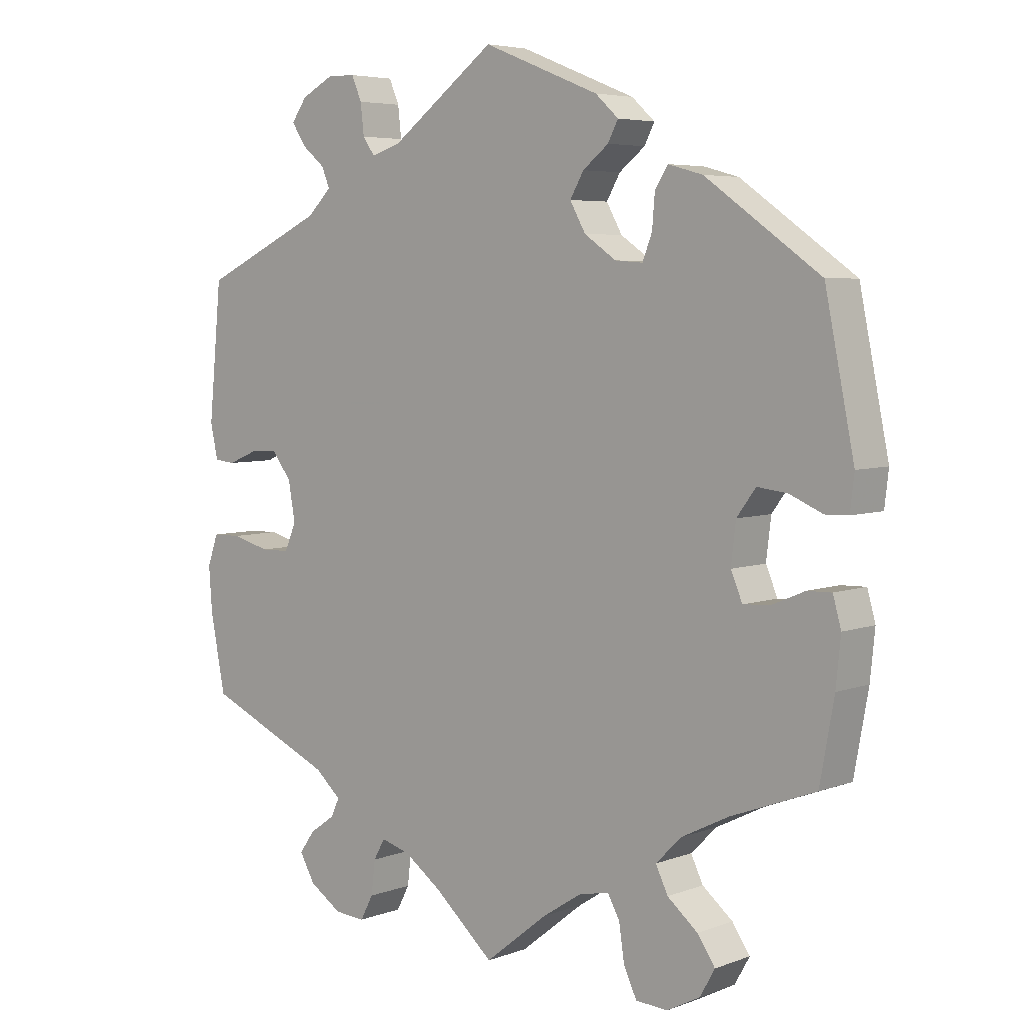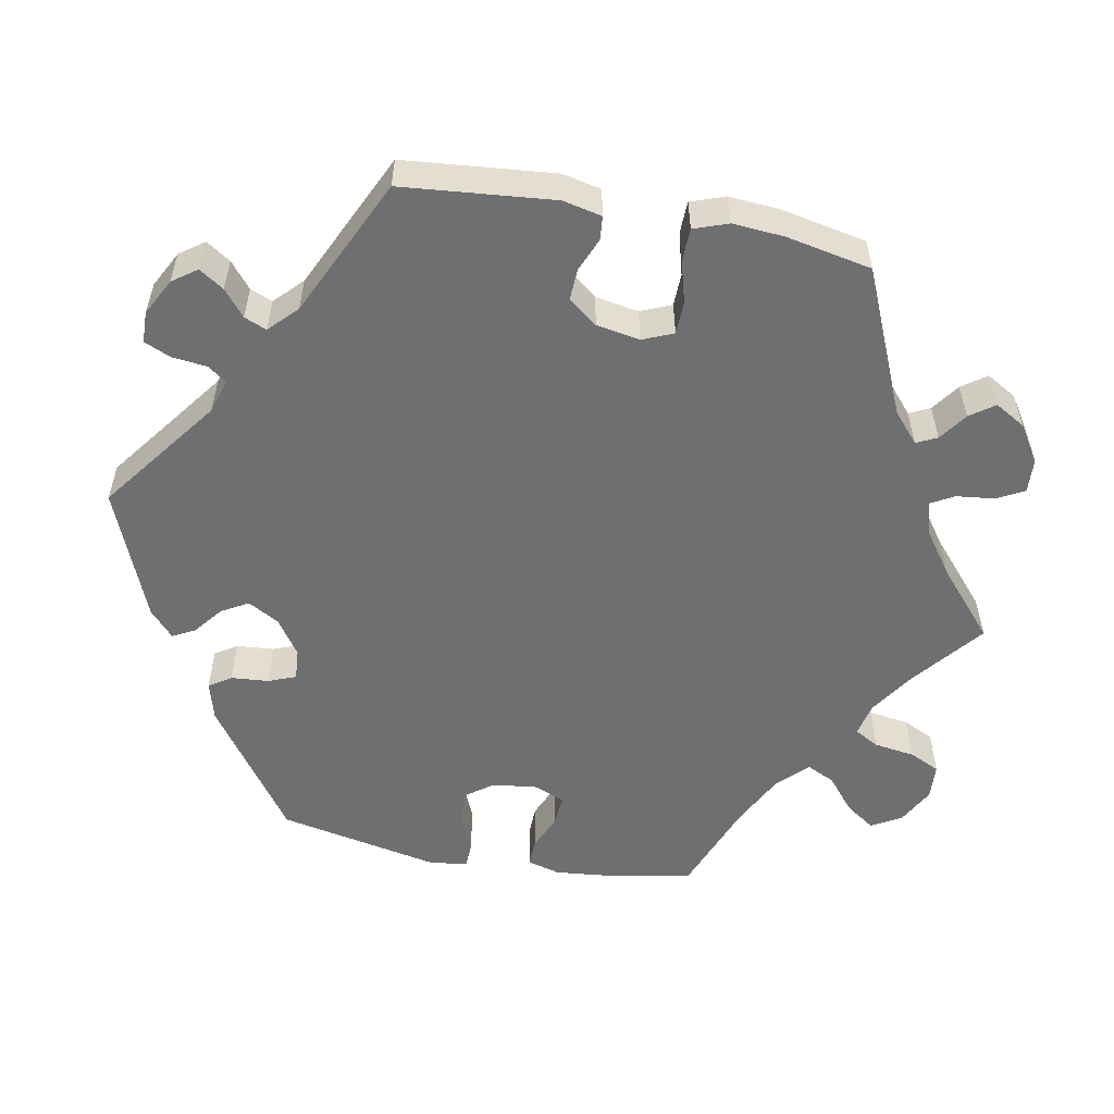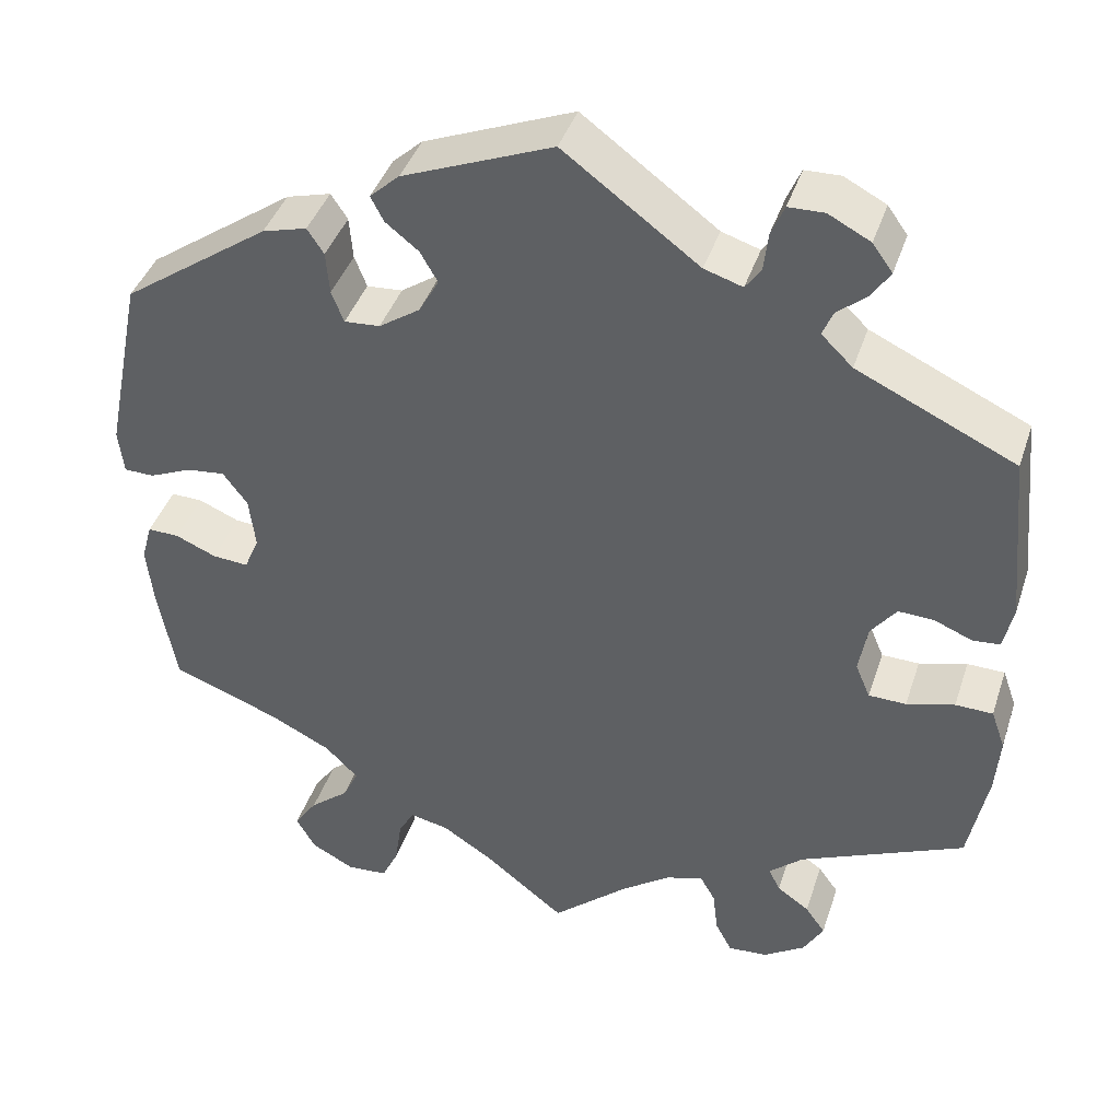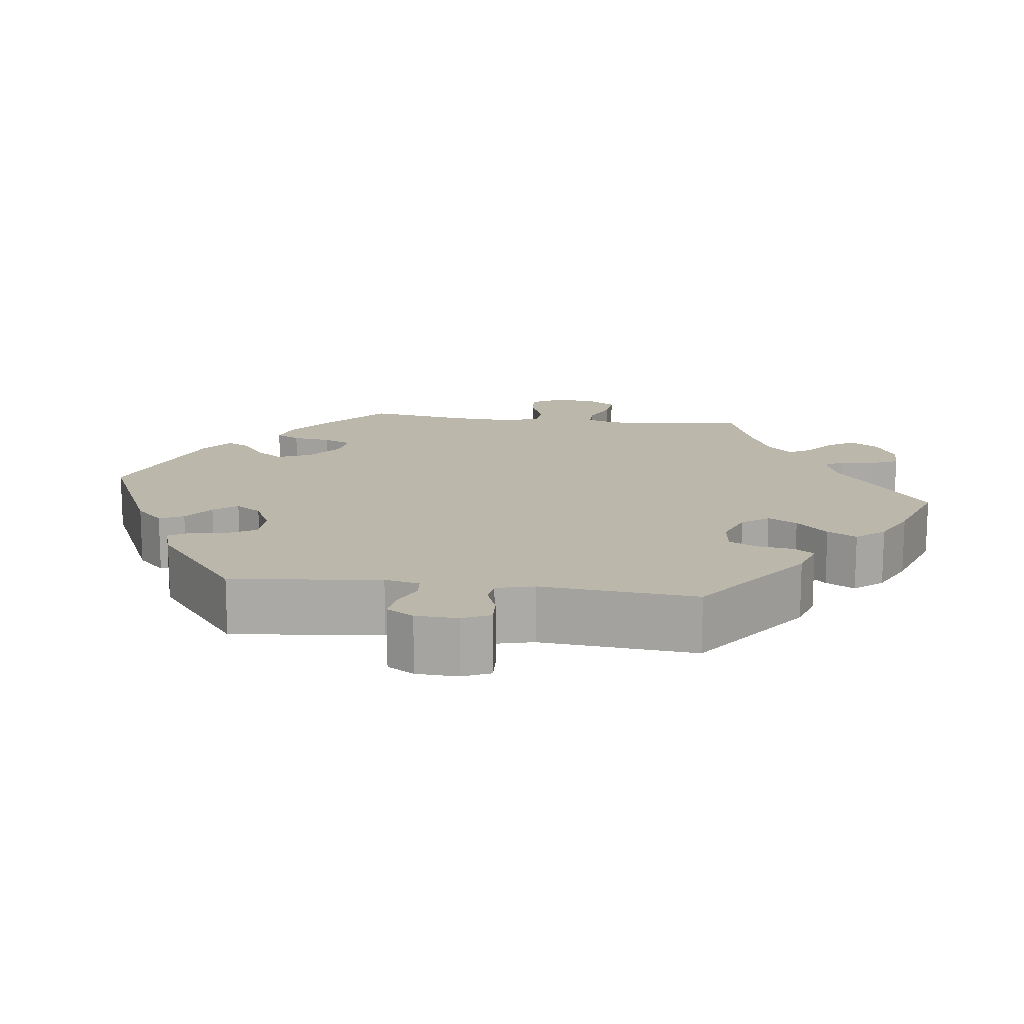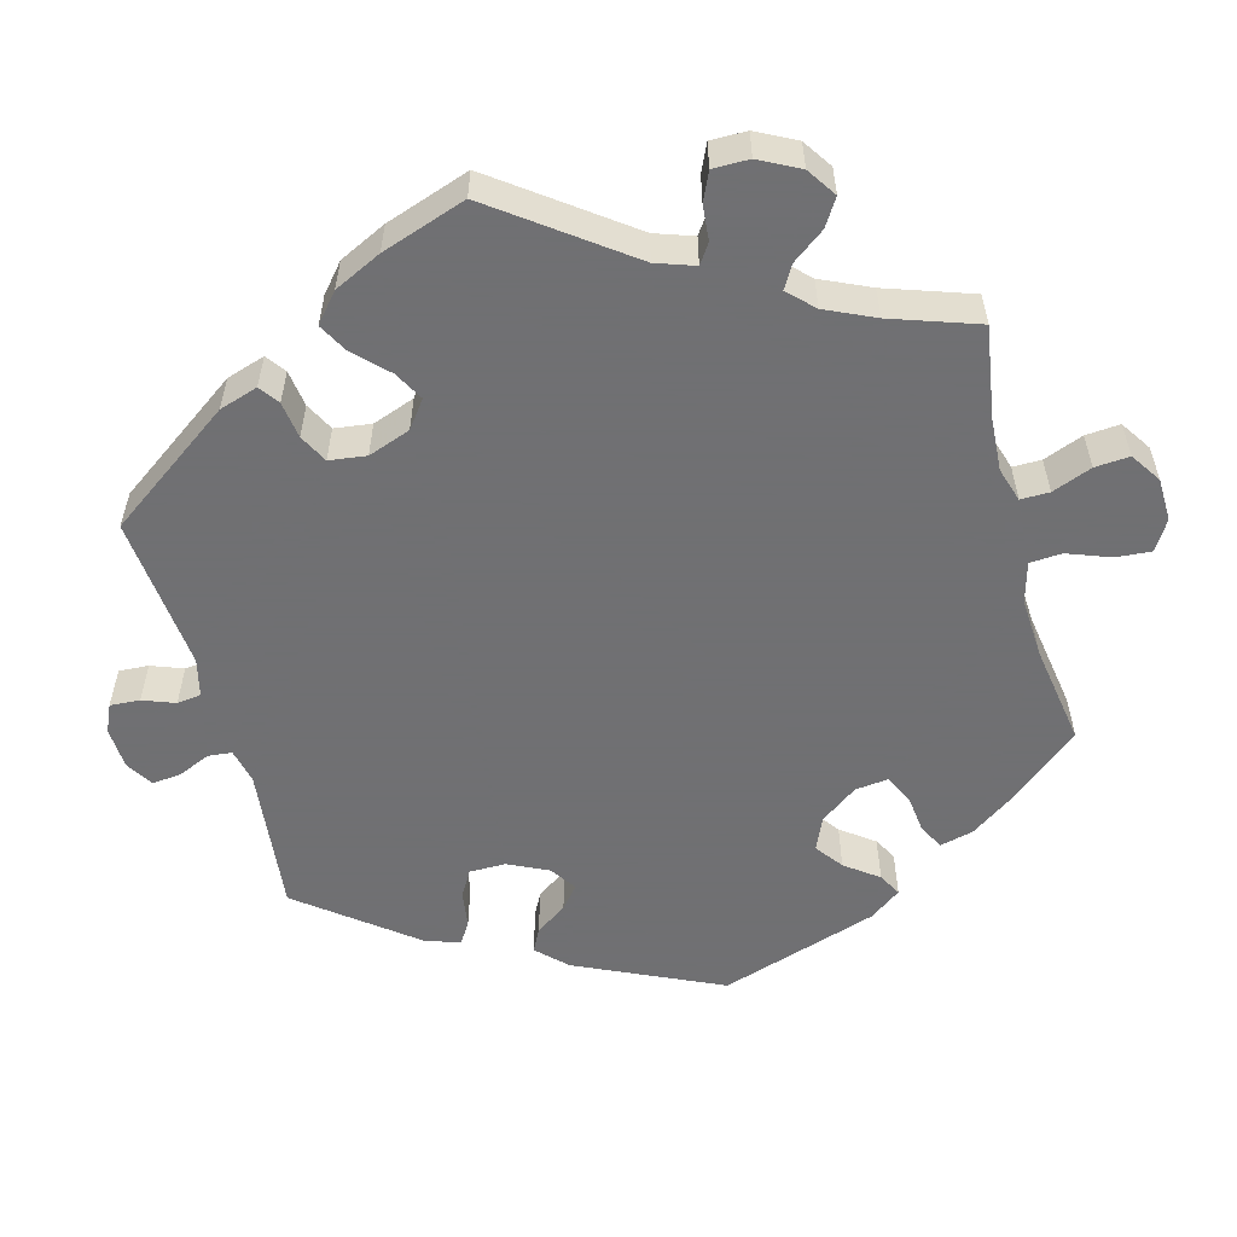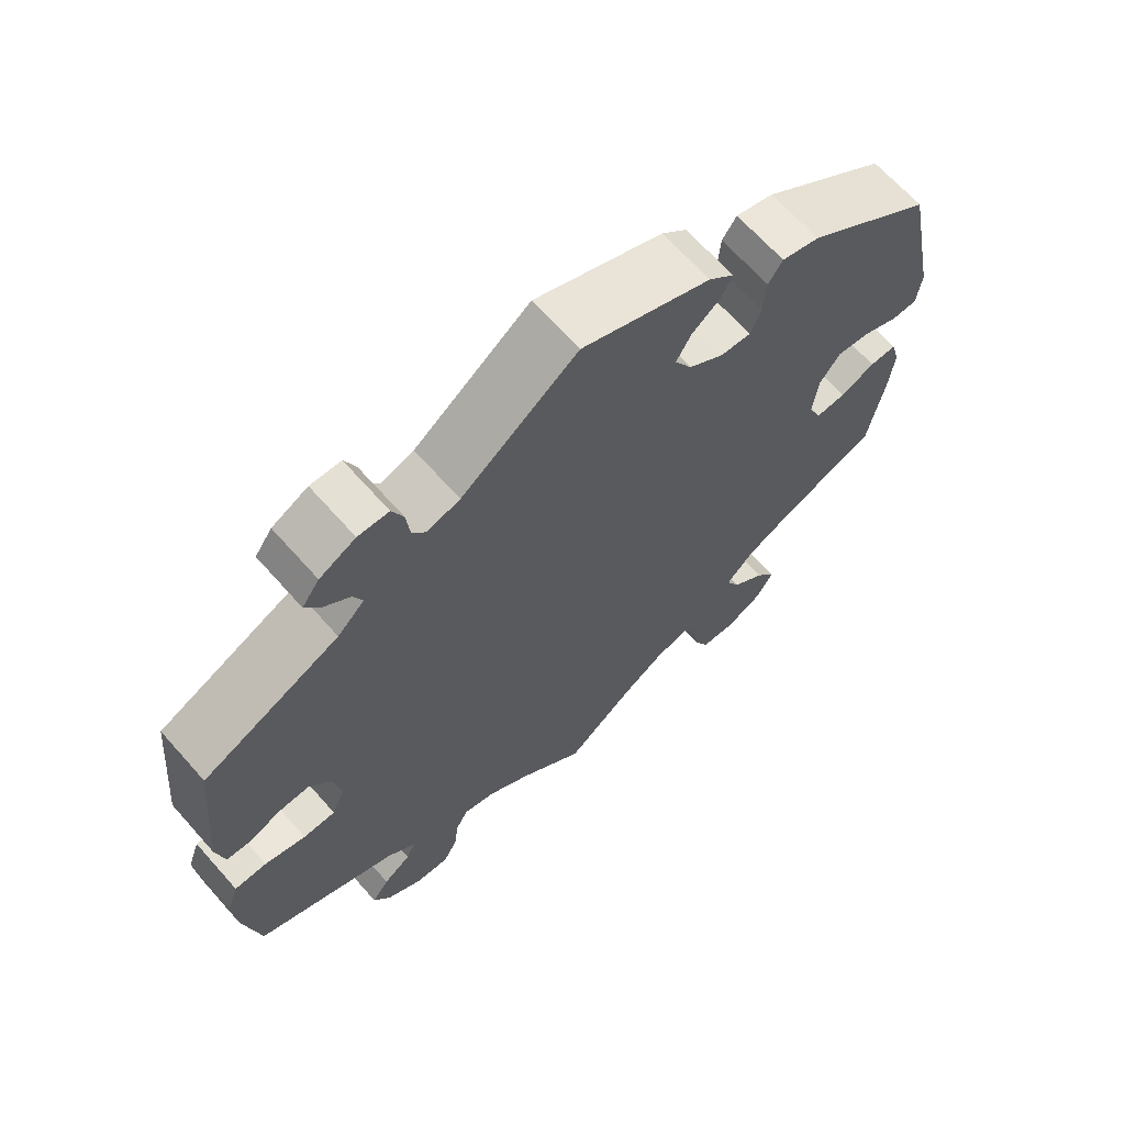
<metadata>
{"format":"obj","ext":"obj","renderer":"f3d","projection":"perspective","resolution":1024,"background":"white","views":[{"elev":5.3,"azim":-138.7,"up":"+Z"},{"elev":-54.5,"azim":79.2,"up":"+Y"},{"elev":41.2,"azim":17.7,"up":"+Z"},{"elev":14.3,"azim":37.5,"up":"+Y"},{"elev":-55.0,"azim":135.0,"up":"+Y"},{"elev":66.6,"azim":138.4,"up":"+Z"}]}
</metadata>
<code>
v -0.093 0.07 -0.504
v -0.15 0.07 -0.467
v -0.195 0.07 -0.457
v -0.213 0.07 -0.489
v -0.221 0.07 -0.543
v -0.24 0.07 -0.583
v -0.287 0.07 -0.586
v -0.336 0.07 -0.56
v -0.358 0.07 -0.521
v -0.332 0.07 -0.483
v -0.287 0.07 -0.446
v -0.269 0.07 -0.409
v -0.307 0.07 -0.371
v -0.377 0.07 -0.336
v -0.501 0.07 -0.289
v -0.522 0.07 -0.173
v -0.529 0.07 -0.104
v -0.517 0.07 -0.061
v -0.481 0.07 -0.062
v -0.434 0.07 -0.082
v -0.393 0.07 -0.085
v -0.376 0.07 -0.045
v -0.383 0.07 0.014
v -0.411 0.07 0.052
v -0.455 0.07 0.047
v -0.504 0.07 0.026
v -0.538 0.07 0.027
v -0.544 0.07 0.078
v -0.501 0.07 0.289
v -0.332 0.07 0.408
v -0.281 0.07 0.422
v -0.262 0.07 0.393
v -0.258 0.07 0.344
v -0.244 0.07 0.308
v -0.203 0.07 0.311
v -0.156 0.07 0.343
v -0.133 0.07 0.384
v -0.153 0.07 0.419
v -0.191 0.07 0.449
v -0.206 0.07 0.478
v -0.172 0.07 0.509
v 0 0.07 0.578
v 0.155 0.07 0.463
v 0.199 0.07 0.449
v 0.217 0.07 0.474
v 0.222 0.07 0.519
v 0.237 0.07 0.554
v 0.278 0.07 0.555
v 0.326 0.07 0.53
v 0.349 0.07 0.498
v 0.328 0.07 0.466
v 0.294 0.07 0.438
v 0.282 0.07 0.409
v 0.318 0.07 0.374
v 0.5 0.07 0.289
v 0.519 0.07 0.091
v 0.508 0.07 0.04
v 0.477 0.07 0.037
v 0.433 0.07 0.055
v 0.392 0.07 0.057
v 0.363 0.07 0.019
v 0.353 0.07 -0.038
v 0.37 0.07 -0.078
v 0.413 0.07 -0.079
v 0.468 0.07 -0.064
v 0.511 0.07 -0.065
v 0.527 0.07 -0.11
v 0.522 0.07 -0.177
v 0.5 0.07 -0.289
v 0.311 0.07 -0.372
v 0.272 0.07 -0.406
v 0.285 0.07 -0.433
v 0.322 0.07 -0.459
v 0.345 0.07 -0.491
v 0.322 0.07 -0.531
v 0.274 0.07 -0.562
v 0.229 0.07 -0.565
v 0.21 0.07 -0.529
v 0.204 0.07 -0.479
v 0.187 0.07 -0.449
v 0.144 0.07 -0.461
v 0.088 0.07 -0.501
v 0 0.07 -0.578
v -0.093 0 -0.504
v -0.15 0 -0.467
v -0.195 0 -0.457
v -0.213 0 -0.489
v -0.221 0 -0.543
v -0.24 0 -0.583
v -0.287 0 -0.586
v -0.336 0 -0.56
v -0.358 0 -0.521
v -0.332 0 -0.483
v -0.287 0 -0.446
v -0.269 0 -0.409
v -0.307 0 -0.371
v -0.377 0 -0.336
v -0.501 0 -0.289
v -0.522 0 -0.173
v -0.529 0 -0.104
v -0.517 0 -0.061
v -0.481 0 -0.062
v -0.434 0 -0.082
v -0.393 0 -0.085
v -0.376 0 -0.045
v -0.383 0 0.014
v -0.411 0 0.052
v -0.455 0 0.047
v -0.504 0 0.026
v -0.538 0 0.027
v -0.544 0 0.078
v -0.501 0 0.289
v -0.332 0 0.408
v -0.281 0 0.422
v -0.262 0 0.393
v -0.258 0 0.344
v -0.244 0 0.308
v -0.203 0 0.311
v -0.156 0 0.343
v -0.133 0 0.384
v -0.153 0 0.419
v -0.191 0 0.449
v -0.206 0 0.478
v -0.172 0 0.509
v 0 0 0.578
v 0.155 0 0.463
v 0.199 0 0.449
v 0.217 0 0.474
v 0.222 0 0.519
v 0.237 0 0.554
v 0.278 0 0.555
v 0.326 0 0.53
v 0.349 0 0.498
v 0.328 0 0.466
v 0.294 0 0.438
v 0.282 0 0.409
v 0.318 0 0.374
v 0.5 0 0.289
v 0.519 0 0.091
v 0.508 0 0.04
v 0.477 0 0.037
v 0.433 0 0.055
v 0.392 0 0.057
v 0.363 0 0.019
v 0.353 0 -0.038
v 0.37 0 -0.078
v 0.413 0 -0.079
v 0.468 0 -0.064
v 0.511 0 -0.065
v 0.527 0 -0.11
v 0.522 0 -0.177
v 0.5 0 -0.289
v 0.311 0 -0.372
v 0.272 0 -0.406
v 0.285 0 -0.433
v 0.322 0 -0.459
v 0.345 0 -0.491
v 0.322 0 -0.531
v 0.274 0 -0.562
v 0.229 0 -0.565
v 0.21 0 -0.529
v 0.204 0 -0.479
v 0.187 0 -0.449
v 0.144 0 -0.461
v 0.088 0 -0.501
v 0 0 -0.578
f 82 83 1
f 81 82 1 2
f 80 81 2 3
f 76 77 78 79
f 76 79 80
f 75 76 80
f 72 73 74 75
f 71 72 75 80
f 70 71 80 3
f 68 69 70 3
f 64 65 66 67
f 63 64 67 68
f 56 57 58 59
f 54 55 56 59
f 53 54 59 60
f 49 50 51 52
f 49 52 53
f 48 49 53
f 45 46 47 48
f 44 45 48 53
f 43 44 53 60
f 38 39 40 41
f 37 38 41 42
f 36 37 42 43
f 30 31 32 33
f 30 33 34
f 29 30 34
f 28 29 34 35
f 25 26 27 28
f 24 25 28 35
f 17 18 19 20
f 17 20 21
f 14 15 16 17
f 13 14 17 21
f 12 13 21 22
f 8 9 10 11
f 8 11 12
f 7 8 12
f 4 5 6 7
f 3 4 7 12
f 63 68 3 12
f 36 43 60 61
f 36 61 62
f 23 24 35 36
f 23 36 62 63
f 12 22 23 63
f 84 166 165
f 85 84 165 164
f 86 85 164 163
f 162 161 160 159
f 163 162 159
f 163 159 158
f 158 157 156 155
f 163 158 155 154
f 86 163 154 153
f 86 153 152 151
f 150 149 148 147
f 151 150 147 146
f 142 141 140 139
f 142 139 138 137
f 143 142 137 136
f 135 134 133 132
f 136 135 132
f 136 132 131
f 131 130 129 128
f 136 131 128 127
f 143 136 127 126
f 124 123 122 121
f 125 124 121 120
f 126 125 120 119
f 116 115 114 113
f 117 116 113
f 117 113 112
f 118 117 112 111
f 111 110 109 108
f 118 111 108 107
f 103 102 101 100
f 104 103 100
f 100 99 98 97
f 104 100 97 96
f 105 104 96 95
f 94 93 92 91
f 95 94 91
f 95 91 90
f 90 89 88 87
f 95 90 87 86
f 95 86 151 146
f 144 143 126 119
f 145 144 119
f 119 118 107 106
f 146 145 119 106
f 146 106 105 95
f 1 84 85 2
f 2 85 86 3
f 3 86 87 4
f 4 87 88 5
f 5 88 89 6
f 6 89 90 7
f 7 90 91 8
f 8 91 92 9
f 9 92 93 10
f 10 93 94 11
f 11 94 95 12
f 12 95 96 13
f 13 96 97 14
f 14 97 98 15
f 15 98 99 16
f 16 99 100 17
f 17 100 101 18
f 18 101 102 19
f 19 102 103 20
f 20 103 104 21
f 21 104 105 22
f 22 105 106 23
f 23 106 107 24
f 24 107 108 25
f 25 108 109 26
f 26 109 110 27
f 27 110 111 28
f 28 111 112 29
f 29 112 113 30
f 30 113 114 31
f 31 114 115 32
f 32 115 116 33
f 33 116 117 34
f 34 117 118 35
f 35 118 119 36
f 36 119 120 37
f 37 120 121 38
f 38 121 122 39
f 39 122 123 40
f 40 123 124 41
f 41 124 125 42
f 42 125 126 43
f 43 126 127 44
f 44 127 128 45
f 45 128 129 46
f 46 129 130 47
f 47 130 131 48
f 48 131 132 49
f 49 132 133 50
f 50 133 134 51
f 51 134 135 52
f 52 135 136 53
f 53 136 137 54
f 54 137 138 55
f 55 138 139 56
f 56 139 140 57
f 57 140 141 58
f 58 141 142 59
f 59 142 143 60
f 60 143 144 61
f 61 144 145 62
f 62 145 146 63
f 63 146 147 64
f 64 147 148 65
f 65 148 149 66
f 66 149 150 67
f 67 150 151 68
f 68 151 152 69
f 69 152 153 70
f 70 153 154 71
f 71 154 155 72
f 72 155 156 73
f 73 156 157 74
f 74 157 158 75
f 75 158 159 76
f 76 159 160 77
f 77 160 161 78
f 78 161 162 79
f 79 162 163 80
f 80 163 164 81
f 81 164 165 82
f 82 165 166 83
f 83 166 84 1

</code>
